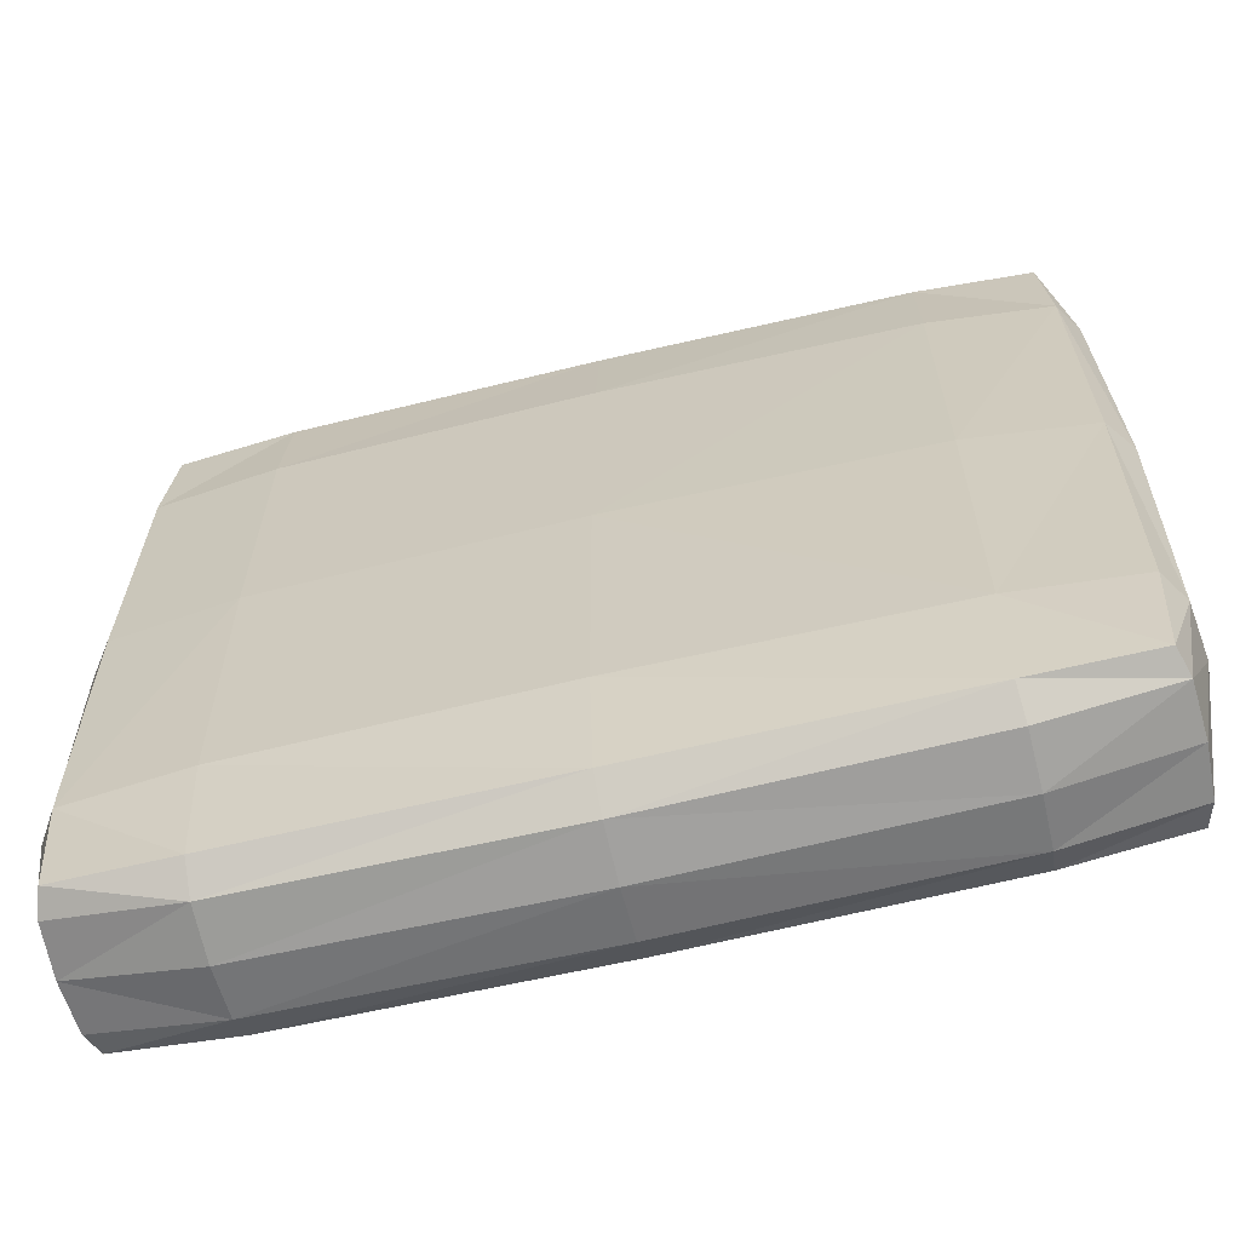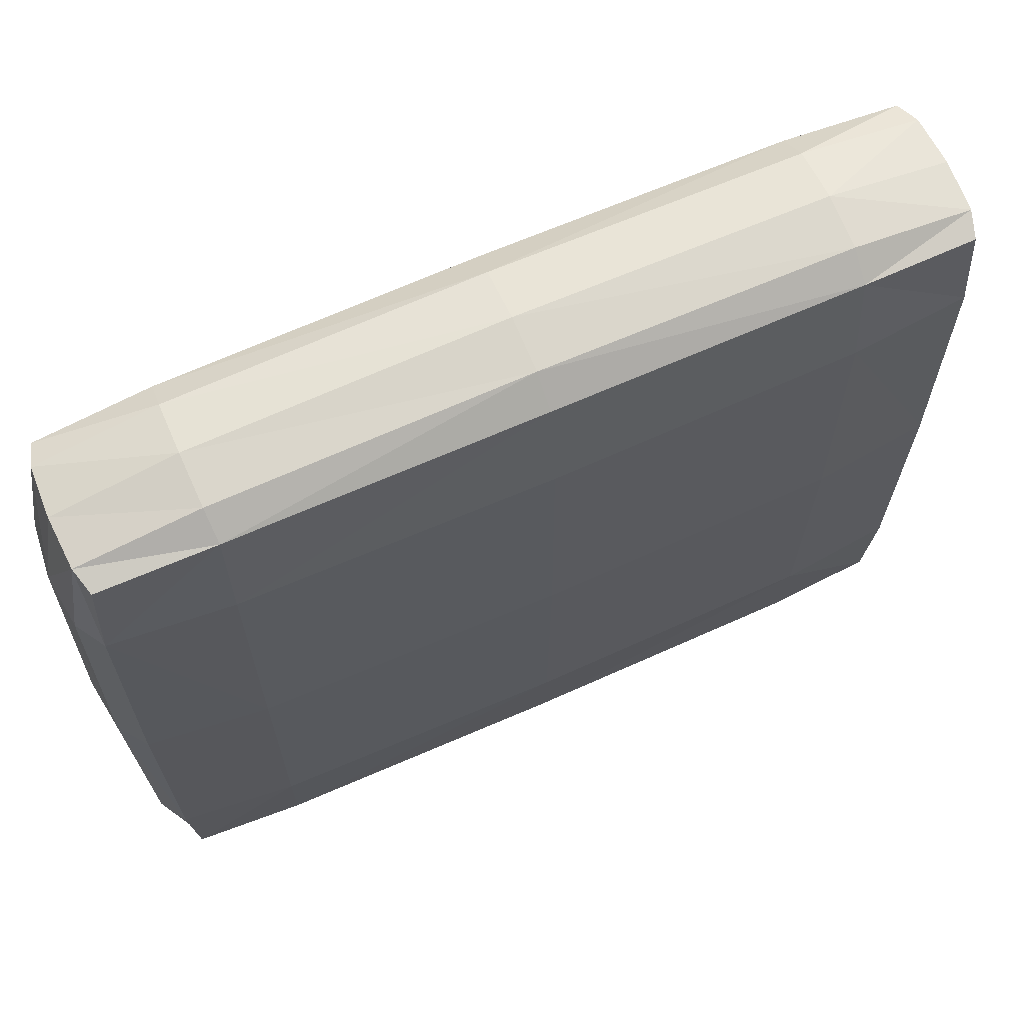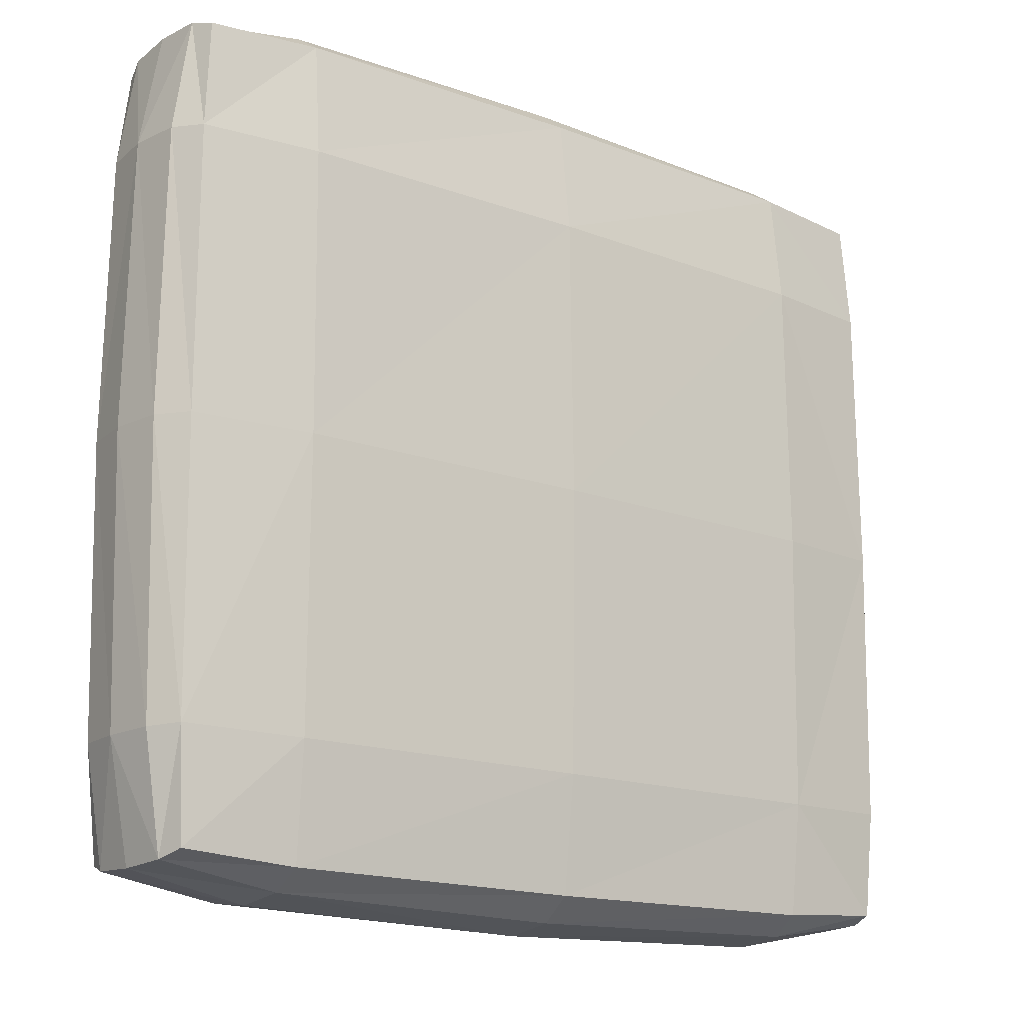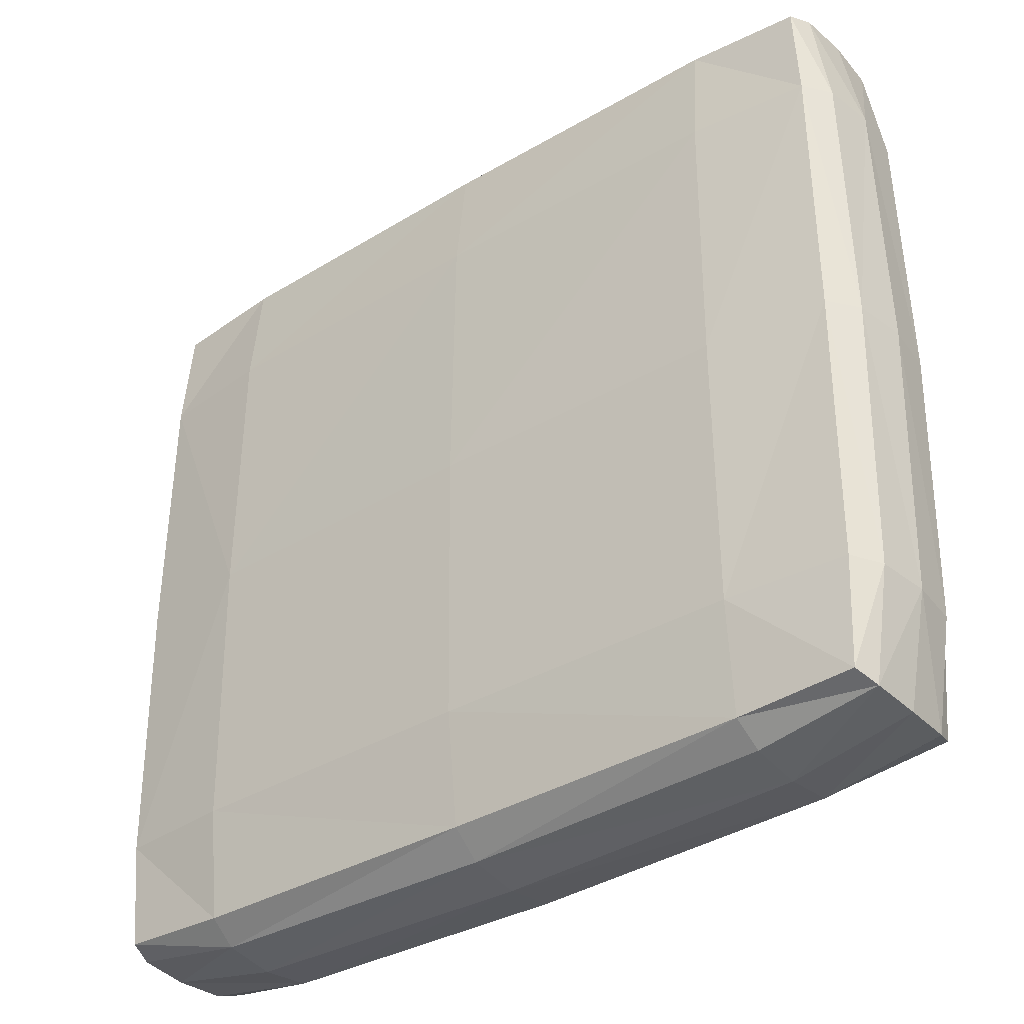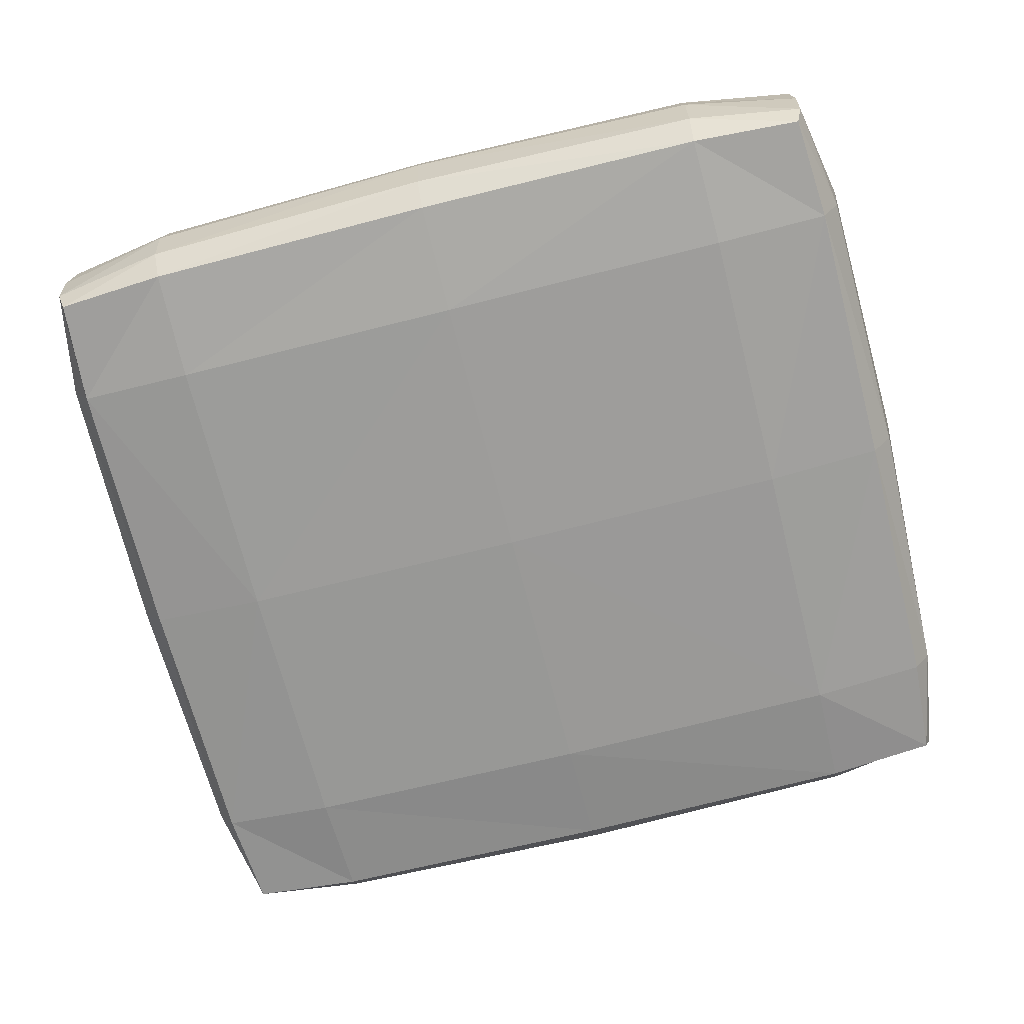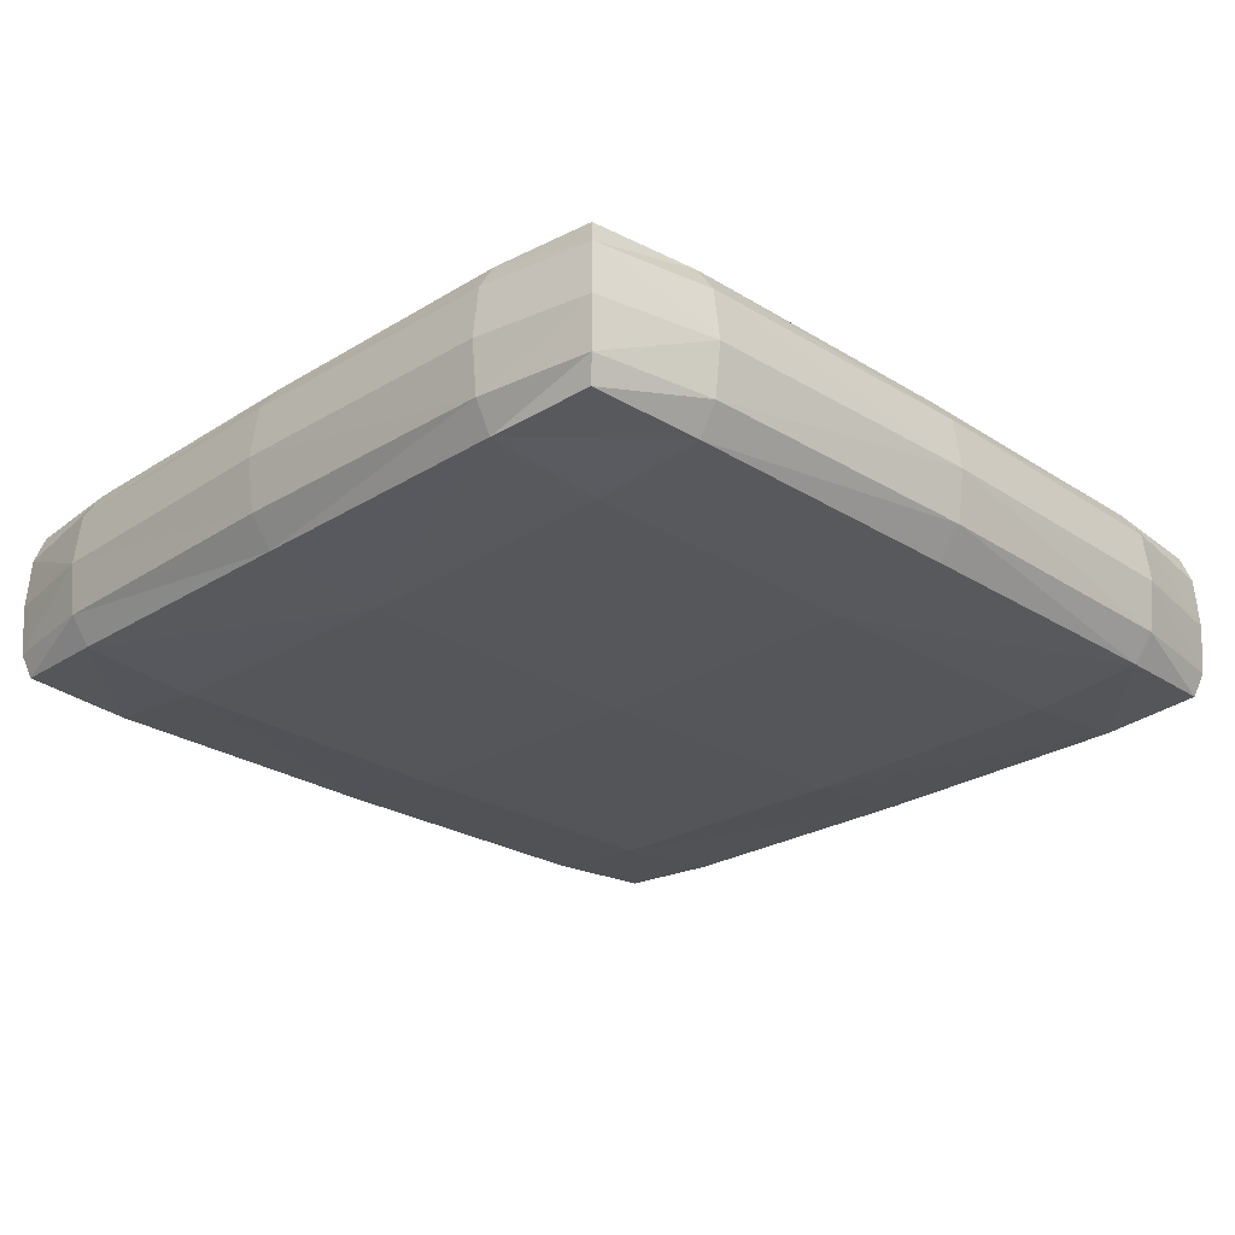
<metadata>
{"format":"obj","ext":"obj","renderer":"f3d","projection":"perspective","resolution":1024,"background":"white","views":[{"elev":-63.7,"azim":-166.4,"up":"+Y"},{"elev":67.1,"azim":-23.9,"up":"+Y"},{"elev":-15.9,"azim":-38.1,"up":"+Y"},{"elev":-35.9,"azim":-141.8,"up":"+Y"},{"elev":-69.5,"azim":-165.7,"up":"+Z"},{"elev":-25.7,"azim":134.9,"up":"+Z"}]}
</metadata>
<code>
o Seat
v 0.2157 0.09002 0.4824
v 0.2144 0.1697 0.4902
v 0.2996 0.08865 0.4902
v 0.2946 0.1641 0.4933
v 0.3123 0.09002 0.5101
v 0.2996 0.1697 0.5109
v 0.2157 0.1835 0.5101
v 0.2157 0.1835 0.5836
v 0.2144 0.1697 0.6035
v 0.2996 0.1697 0.5828
v 0.2946 0.1641 0.6004
v 0.2996 0.08865 0.6035
v 0.3123 0.09002 0.5836
v 0.2157 0.09002 0.6113
v 0.2996 -0.3054 0.6035
v 0.2157 -0.3068 0.6113
v 0.2946 -0.3809 0.6004
v 0.2144 -0.3864 0.6035
v 0.3123 -0.3068 0.5836
v 0.2996 -0.3864 0.5828
v 0.2157 -0.4002 0.5836
v 0.2996 -0.3864 0.5109
v 0.2946 -0.3809 0.4933
v 0.3123 -0.3068 0.5101
v 0.2996 -0.3054 0.4902
v 0.2144 -0.3864 0.4902
v 0.2157 -0.3068 0.4824
v 0.2157 -0.4002 0.5101
v -0.2139 0.09002 0.4824
v -0.2979 0.08865 0.4902
v -0.2127 0.1697 0.4902
v -0.2928 0.1641 0.4933
v -0.2979 0.1697 0.5109
v -0.2139 0.1835 0.5101
v -0.3105 0.09002 0.5101
v -0.2139 0.1835 0.5836
v -0.2979 0.1697 0.5828
v -0.2127 0.1697 0.6035
v -0.2928 0.1641 0.6004
v -0.2979 0.08865 0.6035
v -0.2139 0.09002 0.6113
v -0.3105 0.09002 0.5836
v -0.2127 -0.3864 0.6035
v -0.2139 -0.3068 0.6113
v -0.2928 -0.3809 0.6004
v -0.2979 -0.3054 0.6035
v -0.2139 -0.4002 0.5836
v -0.2979 -0.3864 0.5828
v -0.3105 -0.3068 0.5836
v -0.2139 -0.4002 0.5101
v -0.2979 -0.3864 0.5109
v -0.2127 -0.3864 0.4902
v -0.2928 -0.3809 0.4933
v -0.2979 -0.3054 0.4902
v -0.2139 -0.3068 0.4824
v -0.3105 -0.3068 0.5101
v 0.3165 -0.3072 0.5468
v 0.3165 -0.1084 0.5839
v 0.3215 -0.1084 0.5468
v 0.3165 0.09049 0.5468
v 0.3165 -0.1084 0.5098
v -0.2144 -0.1084 0.4798
v 0.000884 -0.1084 0.4766
v 0.000884 0.09049 0.4798
v 0.000884 -0.3072 0.4798
v 0.2161 -0.1084 0.4798
v 0.3013 -0.1084 0.4891
v 0.000884 0.1936 0.5468
v -0.2144 0.1881 0.5468
v 0.000884 0.1881 0.5839
v 0.000884 0.1881 0.5098
v 0.2161 0.1881 0.5468
v 0.000884 0.1715 0.4891
v 0.3013 0.1715 0.5468
v 0.000884 -0.1084 0.617
v -0.2144 -0.1084 0.6139
v 0.000884 -0.3072 0.6139
v 0.000884 0.09049 0.6139
v 0.2161 -0.1084 0.6139
v 0.000884 0.1715 0.6045
v 0.3013 -0.1084 0.6045
v 0.000884 -0.4048 0.5098
v -0.2144 -0.4048 0.5468
v 0.000884 -0.4104 0.5468
v 0.000884 -0.4048 0.5839
v 0.2161 -0.4048 0.5468
v 0.000884 -0.3883 0.4891
v 0.000884 -0.3883 0.6045
v 0.3013 -0.3883 0.5468
v -0.3147 -0.1084 0.5098
v -0.3147 0.09049 0.5468
v -0.3197 -0.1084 0.5468
v -0.3147 -0.1084 0.5839
v -0.3147 -0.3072 0.5468
v -0.2996 -0.1084 0.4891
v -0.2996 0.1715 0.5468
v -0.2996 -0.1084 0.6045
v -0.2996 -0.3883 0.5468
f 1 2 3
f 4 3 2
f 5 3 6
f 4 6 3
f 2 7 4
f 6 4 7
f 8 9 10
f 11 10 9
f 11 12 10
f 13 10 12
f 11 9 12
f 14 12 9
f 15 16 17
f 18 17 16
f 19 15 20
f 17 20 15
f 18 21 17
f 20 17 21
f 22 23 24
f 25 24 23
f 23 26 25
f 27 25 26
f 26 23 28
f 22 28 23
f 29 30 31
f 32 31 30
f 33 34 32
f 31 32 34
f 30 35 32
f 33 32 35
f 36 37 38
f 39 38 37
f 39 40 38
f 41 38 40
f 39 37 40
f 42 40 37
f 43 44 45
f 46 45 44
f 47 43 48
f 45 48 43
f 49 48 46
f 45 46 48
f 50 51 52
f 53 52 51
f 54 55 53
f 52 53 55
f 54 53 56
f 51 56 53
f 19 57 58
f 59 58 57
f 60 13 59
f 58 59 13
f 61 5 59
f 60 59 5
f 24 61 57
f 59 57 61
f 62 29 63
f 64 63 29
f 62 63 55
f 65 55 63
f 65 63 27
f 66 27 63
f 63 64 66
f 1 66 64
f 61 24 67
f 25 67 24
f 3 5 67
f 61 67 5
f 1 3 66
f 67 66 3
f 67 25 66
f 27 66 25
f 68 69 70
f 36 70 69
f 69 68 34
f 71 34 68
f 72 7 68
f 71 68 7
f 70 8 68
f 72 68 8
f 73 64 31
f 29 31 64
f 2 1 73
f 64 73 1
f 73 71 2
f 7 2 71
f 73 31 71
f 34 71 31
f 60 5 74
f 6 74 5
f 13 60 10
f 74 10 60
f 8 10 72
f 74 72 10
f 7 72 6
f 74 6 72
f 75 76 77
f 44 77 76
f 75 78 76
f 41 76 78
f 79 14 75
f 78 75 14
f 16 79 77
f 75 77 79
f 80 70 38
f 36 38 70
f 8 70 9
f 80 9 70
f 14 9 78
f 80 78 9
f 38 41 80
f 78 80 41
f 58 13 81
f 12 81 13
f 15 19 81
f 58 81 19
f 79 16 81
f 15 81 16
f 12 14 81
f 79 81 14
f 50 82 83
f 84 83 82
f 85 47 84
f 83 84 47
f 86 21 84
f 85 84 21
f 84 82 86
f 28 86 82
f 65 27 87
f 26 87 27
f 55 65 52
f 87 52 65
f 50 52 82
f 87 82 52
f 26 28 87
f 82 87 28
f 44 43 77
f 88 77 43
f 77 88 16
f 18 16 88
f 88 85 18
f 21 18 85
f 85 88 47
f 43 47 88
f 19 20 57
f 89 57 20
f 24 57 22
f 89 22 57
f 22 89 28
f 86 28 89
f 20 21 89
f 86 89 21
f 35 90 91
f 92 91 90
f 92 93 91
f 42 91 93
f 93 92 49
f 94 49 92
f 56 94 90
f 92 90 94
f 54 95 55
f 62 55 95
f 29 62 30
f 95 30 62
f 35 30 90
f 95 90 30
f 54 56 95
f 90 95 56
f 34 33 69
f 96 69 33
f 37 36 96
f 69 96 36
f 42 37 91
f 96 91 37
f 35 91 33
f 96 33 91
f 41 40 76
f 97 76 40
f 44 76 46
f 97 46 76
f 49 46 93
f 97 93 46
f 40 42 97
f 93 97 42
f 83 47 98
f 48 98 47
f 98 51 83
f 50 83 51
f 56 51 94
f 98 94 51
f 49 94 48
f 98 48 94

</code>
